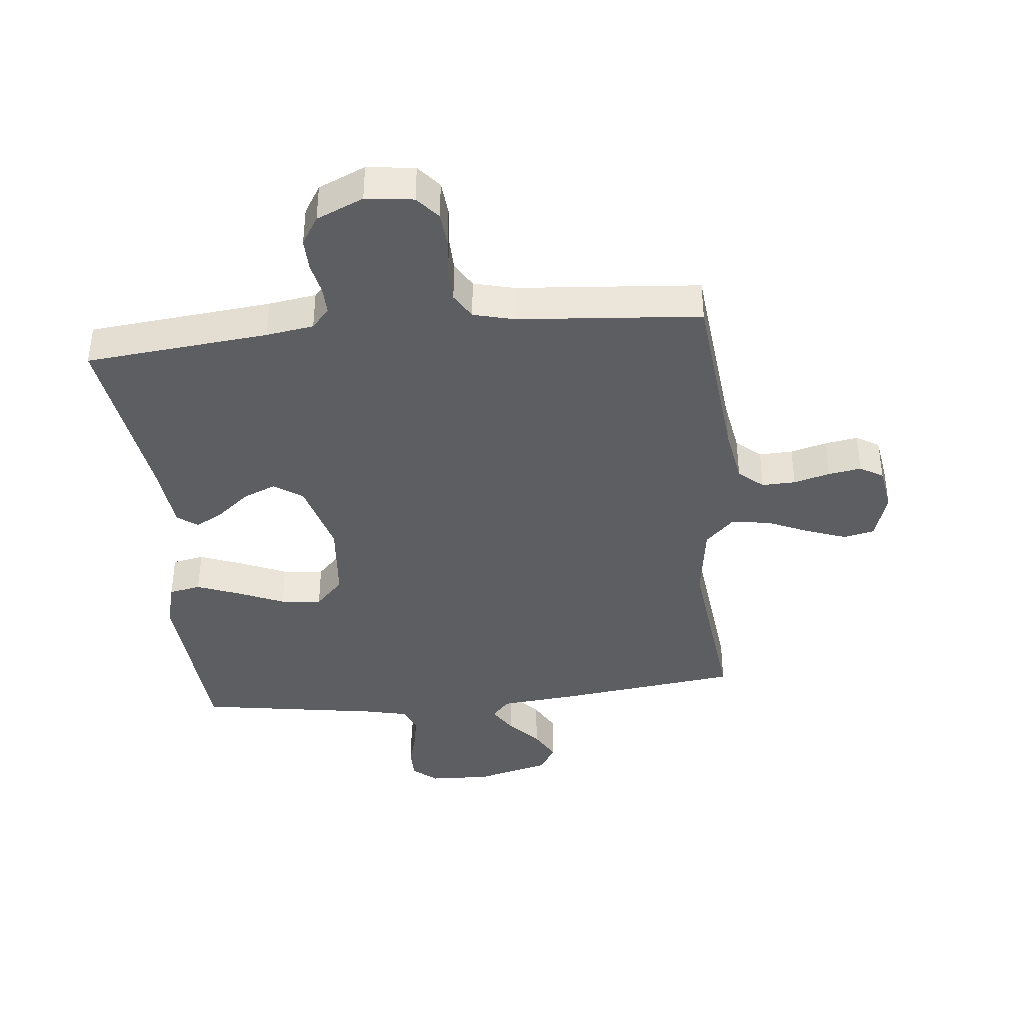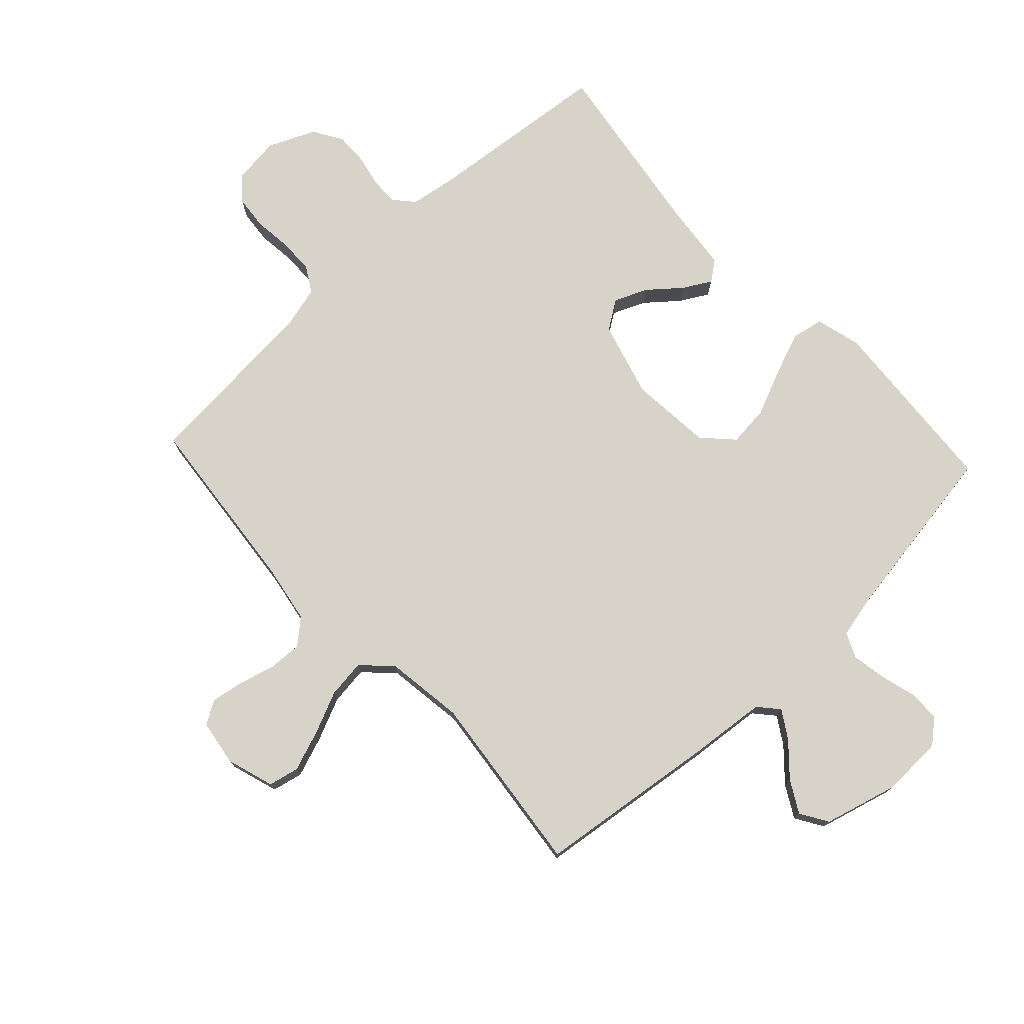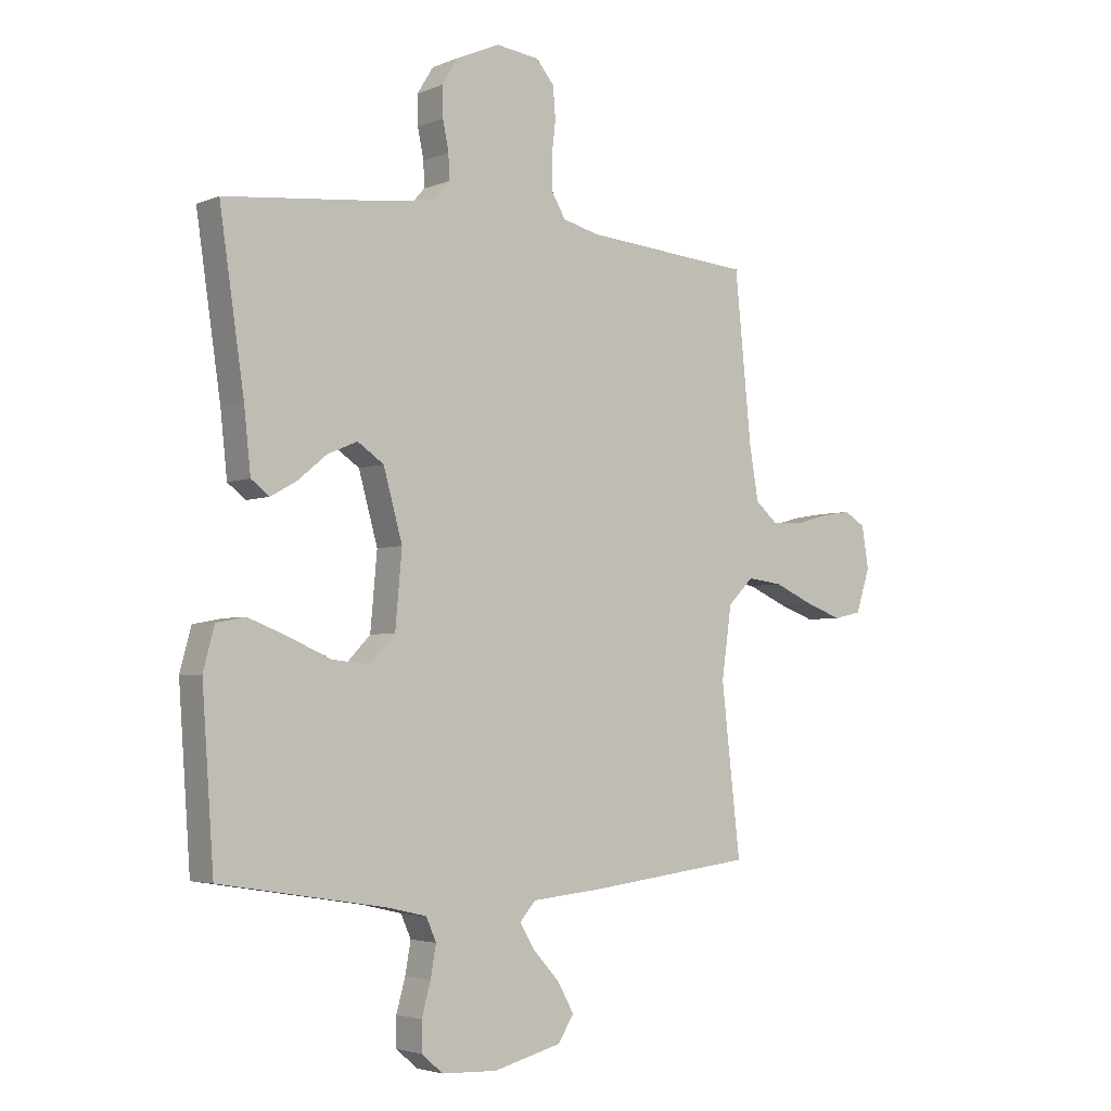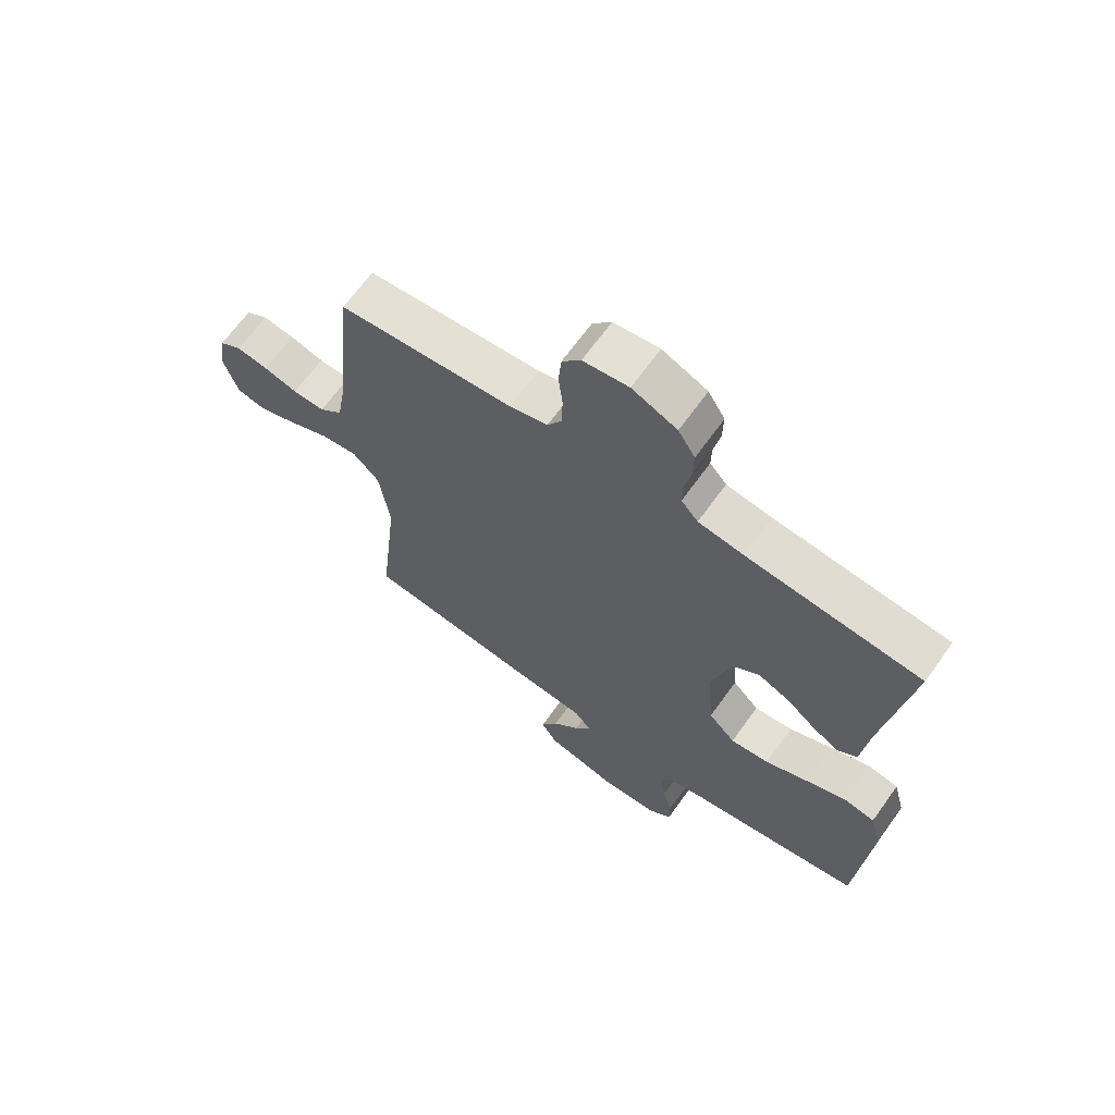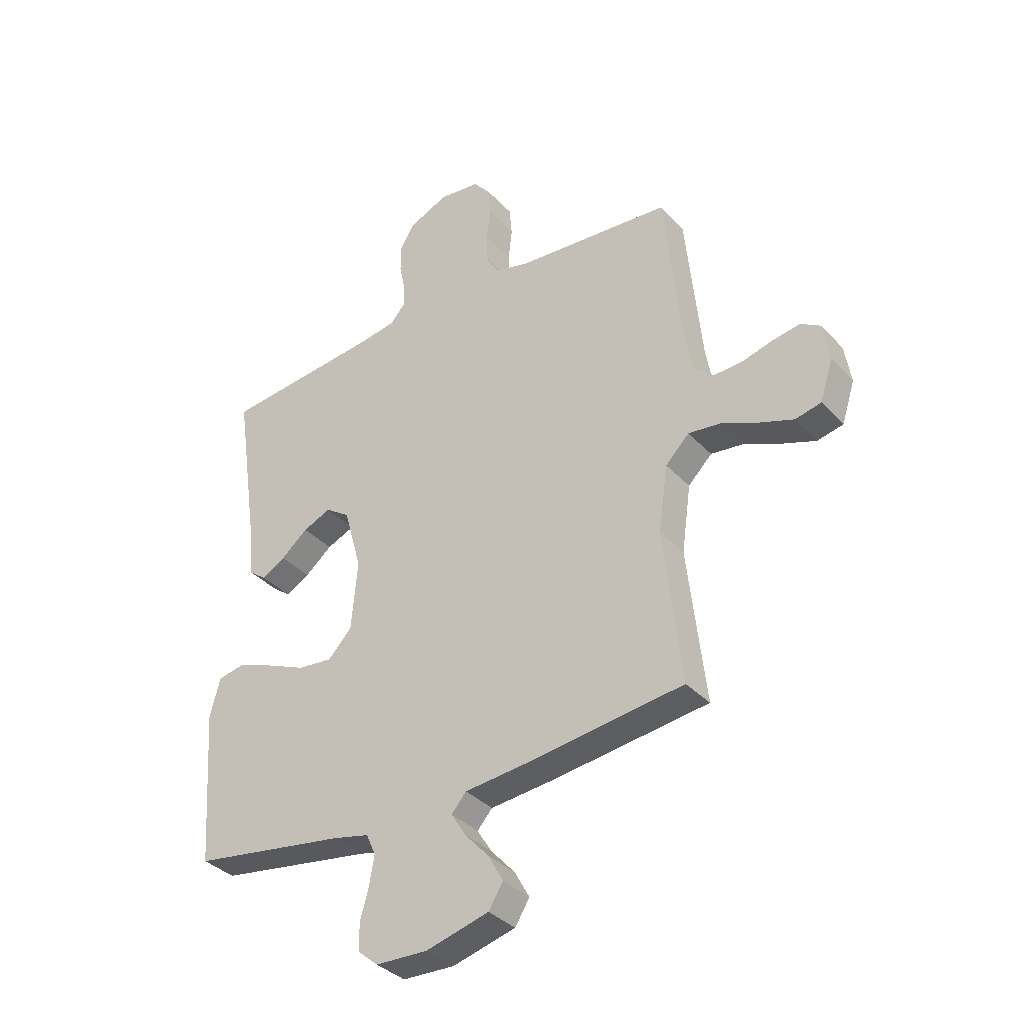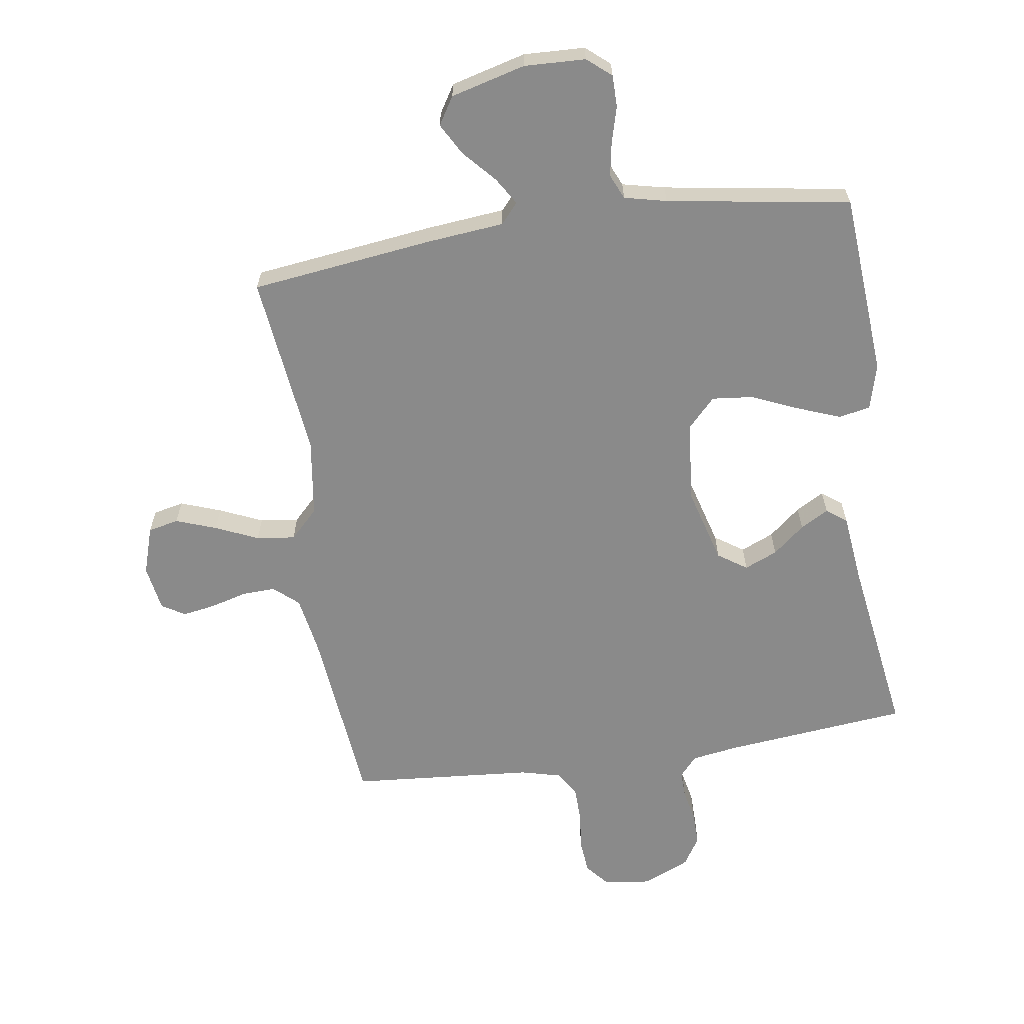
<metadata>
{"format":"obj","ext":"obj","renderer":"f3d","projection":"perspective","resolution":1024,"background":"white","views":[{"elev":-39.2,"azim":5.9,"up":"+Y"},{"elev":75.8,"azim":137.1,"up":"+Y"},{"elev":-3.7,"azim":-36.9,"up":"+Z"},{"elev":66.5,"azim":-144.4,"up":"+Z"},{"elev":-35.7,"azim":36.4,"up":"+Z"},{"elev":-63.4,"azim":-171.4,"up":"+Y"}]}
</metadata>
<code>
v -0.5 0.07 -0.5
v -0.521 0.07 -0.2
v -0.501 0.07 -0.125
v -0.449 0.07 -0.115
v -0.379 0.07 -0.142
v -0.303 0.07 -0.175
v -0.236 0.07 -0.182
v -0.19 0.07 -0.134
v -0.178 0.07 0
v -0.212 0.07 0.123
v -0.259 0.07 0.155
v -0.313 0.07 0.132
v -0.365 0.07 0.089
v -0.411 0.07 0.063
v -0.444 0.07 0.088
v -0.456 0.07 0.2
v -0.5 0.07 0.5
v -0.2 0.07 0.53
v -0.122 0.07 0.542
v -0.093 0.07 0.575
v -0.094 0.07 0.62
v -0.105 0.07 0.673
v -0.106 0.07 0.726
v -0.077 0.07 0.773
v 0 0.07 0.807
v 0.078 0.07 0.797
v 0.11 0.07 0.759
v 0.115 0.07 0.703
v 0.108 0.07 0.642
v 0.109 0.07 0.584
v 0.134 0.07 0.542
v 0.2 0.07 0.525
v 0.5 0.07 0.5
v 0.53 0.07 0.2
v 0.546 0.07 0.106
v 0.586 0.07 0.071
v 0.641 0.07 0.073
v 0.7 0.07 0.089
v 0.754 0.07 0.098
v 0.792 0.07 0.075
v 0.804 0.07 0
v 0.779 0.07 -0.078
v 0.729 0.07 -0.089
v 0.663 0.07 -0.065
v 0.593 0.07 -0.034
v 0.53 0.07 -0.026
v 0.484 0.07 -0.072
v 0.466 0.07 -0.2
v 0.5 0.07 -0.5
v 0.2 0.07 -0.537
v 0.075 0.07 -0.549
v 0.046 0.07 -0.582
v 0.074 0.07 -0.627
v 0.121 0.07 -0.679
v 0.15 0.07 -0.731
v 0.122 0.07 -0.776
v 0 0.07 -0.808
v -0.1 0.07 -0.804
v -0.139 0.07 -0.771
v -0.139 0.07 -0.719
v -0.123 0.07 -0.661
v -0.113 0.07 -0.605
v -0.131 0.07 -0.564
v -0.2 0.07 -0.548
v -0.5 0 -0.5
v -0.521 0 -0.2
v -0.501 0 -0.125
v -0.449 0 -0.115
v -0.379 0 -0.142
v -0.303 0 -0.175
v -0.236 0 -0.182
v -0.19 0 -0.134
v -0.178 0 0
v -0.212 0 0.123
v -0.259 0 0.155
v -0.313 0 0.132
v -0.365 0 0.089
v -0.411 0 0.063
v -0.444 0 0.088
v -0.456 0 0.2
v -0.5 0 0.5
v -0.2 0 0.53
v -0.122 0 0.542
v -0.093 0 0.575
v -0.094 0 0.62
v -0.105 0 0.673
v -0.106 0 0.726
v -0.077 0 0.773
v 0 0 0.807
v 0.078 0 0.797
v 0.11 0 0.759
v 0.115 0 0.703
v 0.108 0 0.642
v 0.109 0 0.584
v 0.134 0 0.542
v 0.2 0 0.525
v 0.5 0 0.5
v 0.53 0 0.2
v 0.546 0 0.106
v 0.586 0 0.071
v 0.641 0 0.073
v 0.7 0 0.089
v 0.754 0 0.098
v 0.792 0 0.075
v 0.804 0 0
v 0.779 0 -0.078
v 0.729 0 -0.089
v 0.663 0 -0.065
v 0.593 0 -0.034
v 0.53 0 -0.026
v 0.484 0 -0.072
v 0.466 0 -0.2
v 0.5 0 -0.5
v 0.2 0 -0.537
v 0.075 0 -0.549
v 0.046 0 -0.582
v 0.074 0 -0.627
v 0.121 0 -0.679
v 0.15 0 -0.731
v 0.122 0 -0.776
v 0 0 -0.808
v -0.1 0 -0.804
v -0.139 0 -0.771
v -0.139 0 -0.719
v -0.123 0 -0.661
v -0.113 0 -0.605
v -0.131 0 -0.564
v -0.2 0 -0.548
f 58 59 60 61
f 58 61 62
f 57 58 62
f 56 57 62 63
f 53 54 55 56
f 52 53 56 63
f 48 49 50 51
f 47 48 51
f 47 51 52 63
f 42 43 44 45
f 40 41 42 45
f 40 45 46
f 37 38 39 40
f 36 37 40 46
f 35 36 46 47
f 32 33 34
f 31 32 34 35
f 26 27 28 29
f 26 29 30
f 25 26 30
f 24 25 30
f 21 22 23 24
f 20 21 24 30
f 19 20 30 31
f 16 17 18
f 12 13 14 15
f 11 12 15 16
f 3 4 5 6
f 1 2 3 6
f 64 1 6 7
f 63 64 7 8
f 47 63 8 9
f 35 47 9 10
f 31 35 10 11
f 18 19 31
f 11 16 18 31
f 125 124 123 122
f 126 125 122
f 126 122 121
f 127 126 121 120
f 120 119 118 117
f 127 120 117 116
f 115 114 113 112
f 115 112 111
f 127 116 115 111
f 109 108 107 106
f 109 106 105 104
f 110 109 104
f 104 103 102 101
f 110 104 101 100
f 111 110 100 99
f 98 97 96
f 99 98 96 95
f 93 92 91 90
f 94 93 90
f 94 90 89
f 94 89 88
f 88 87 86 85
f 94 88 85 84
f 95 94 84 83
f 82 81 80
f 79 78 77 76
f 80 79 76 75
f 70 69 68 67
f 70 67 66 65
f 71 70 65 128
f 72 71 128 127
f 73 72 127 111
f 74 73 111 99
f 75 74 99 95
f 95 83 82
f 95 82 80 75
f 1 65 66 2
f 2 66 67 3
f 3 67 68 4
f 4 68 69 5
f 5 69 70 6
f 6 70 71 7
f 7 71 72 8
f 8 72 73 9
f 9 73 74 10
f 10 74 75 11
f 11 75 76 12
f 12 76 77 13
f 13 77 78 14
f 14 78 79 15
f 15 79 80 16
f 16 80 81 17
f 17 81 82 18
f 18 82 83 19
f 19 83 84 20
f 20 84 85 21
f 21 85 86 22
f 22 86 87 23
f 23 87 88 24
f 24 88 89 25
f 25 89 90 26
f 26 90 91 27
f 27 91 92 28
f 28 92 93 29
f 29 93 94 30
f 30 94 95 31
f 31 95 96 32
f 32 96 97 33
f 33 97 98 34
f 34 98 99 35
f 35 99 100 36
f 36 100 101 37
f 37 101 102 38
f 38 102 103 39
f 39 103 104 40
f 40 104 105 41
f 41 105 106 42
f 42 106 107 43
f 43 107 108 44
f 44 108 109 45
f 45 109 110 46
f 46 110 111 47
f 47 111 112 48
f 48 112 113 49
f 49 113 114 50
f 50 114 115 51
f 51 115 116 52
f 52 116 117 53
f 53 117 118 54
f 54 118 119 55
f 55 119 120 56
f 56 120 121 57
f 57 121 122 58
f 58 122 123 59
f 59 123 124 60
f 60 124 125 61
f 61 125 126 62
f 62 126 127 63
f 63 127 128 64
f 64 128 65 1

</code>
